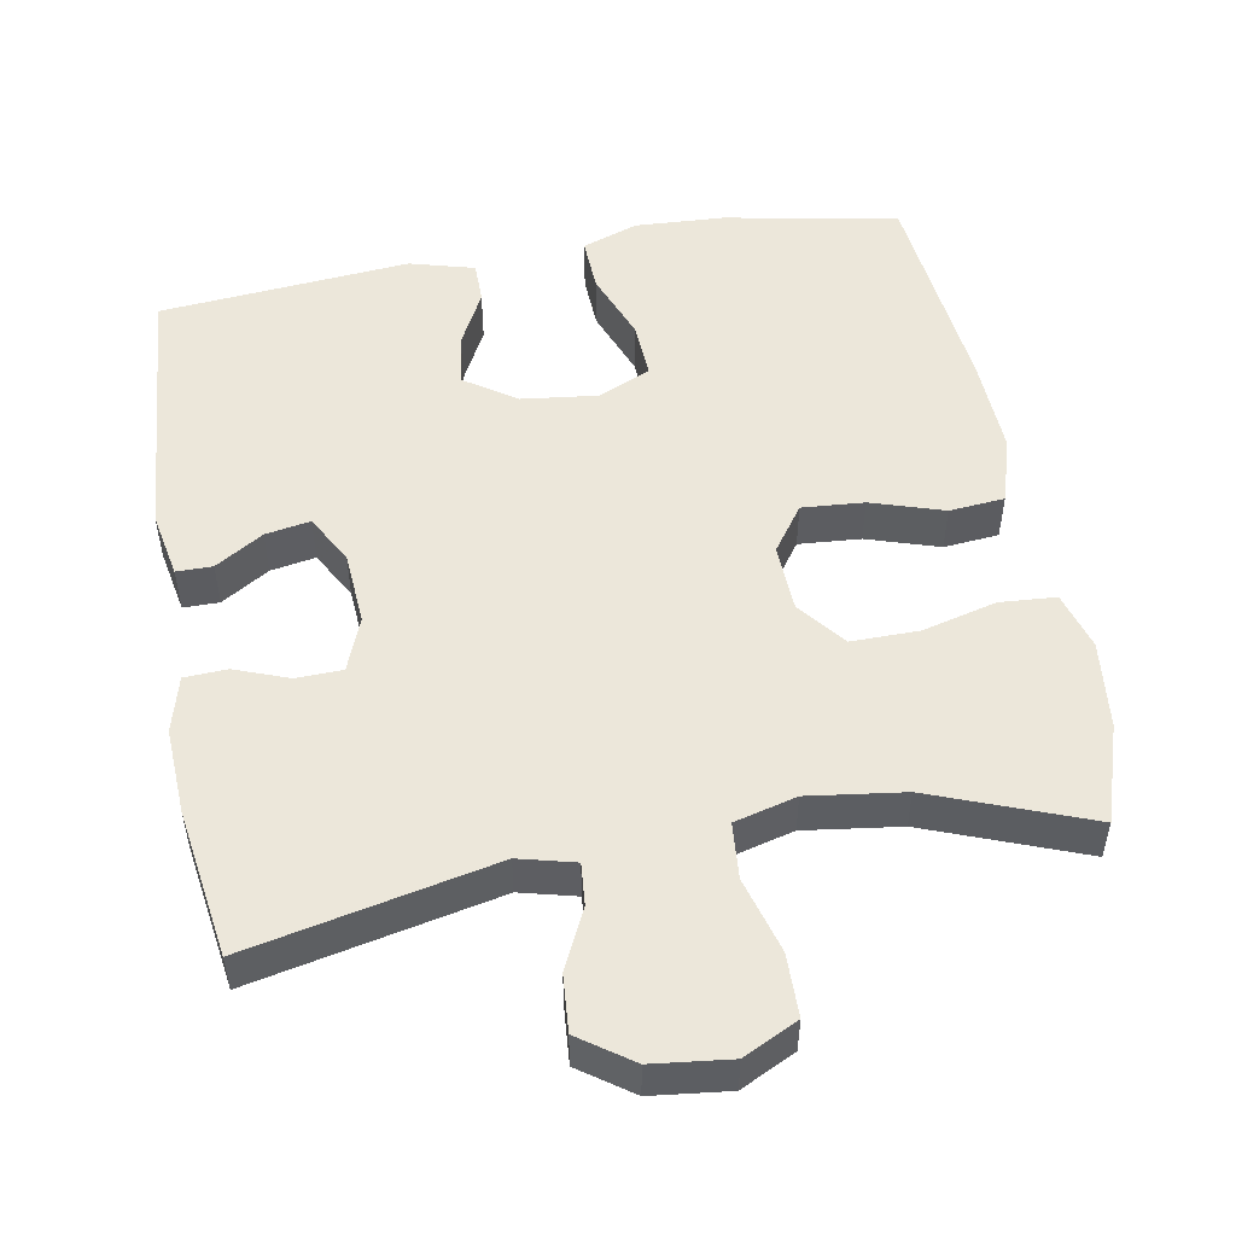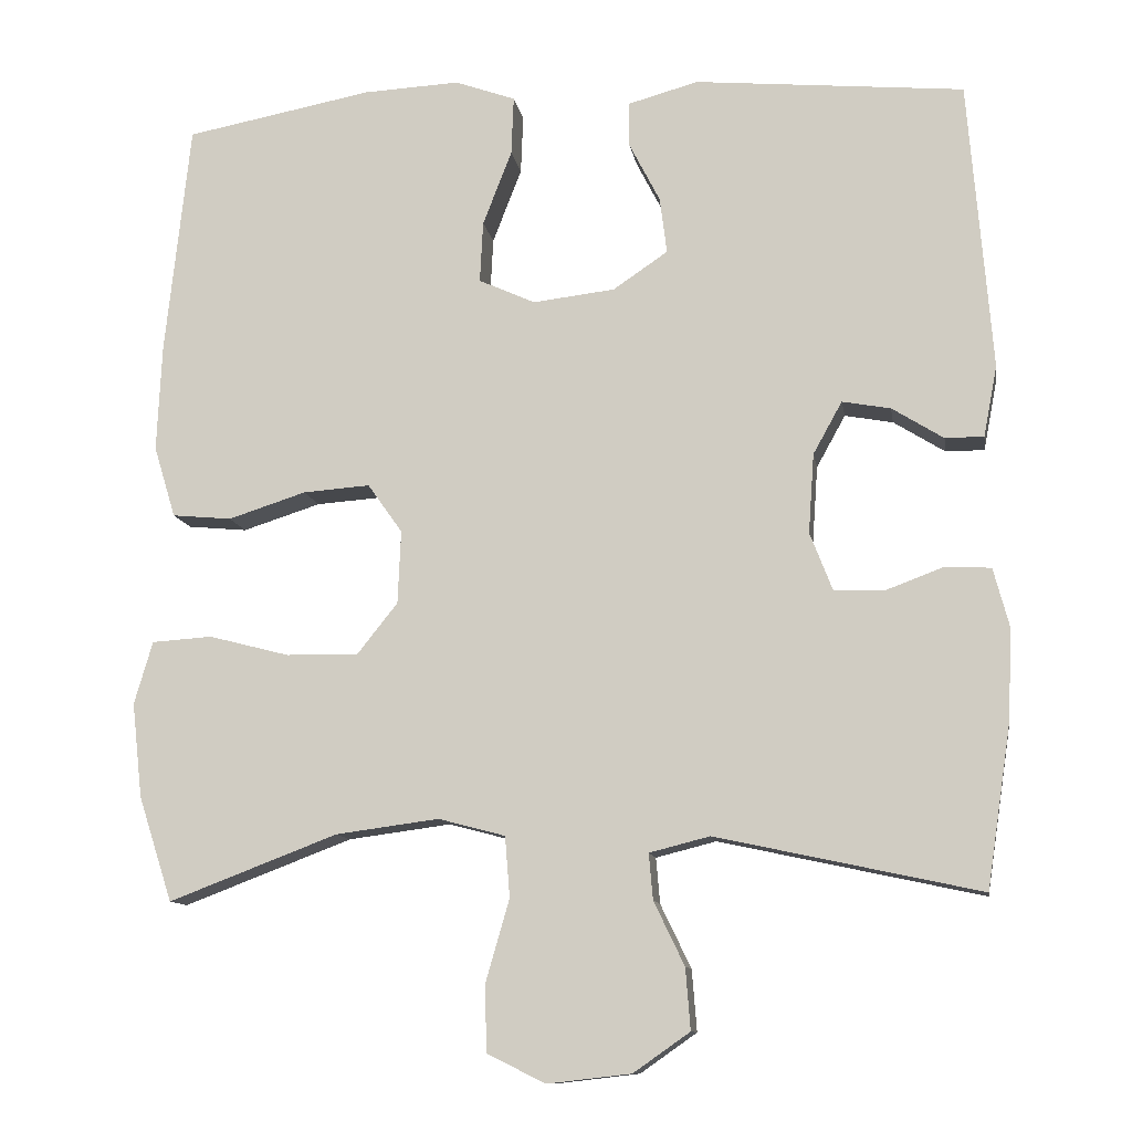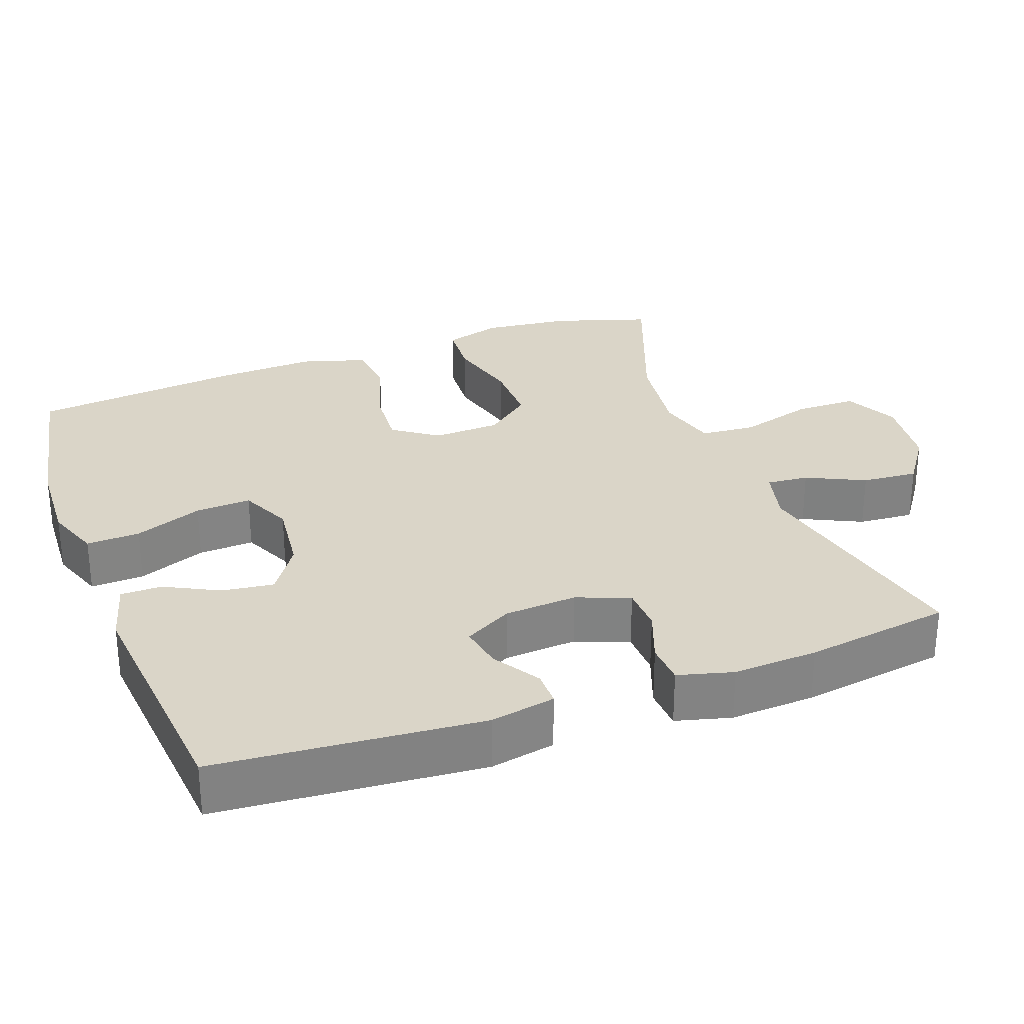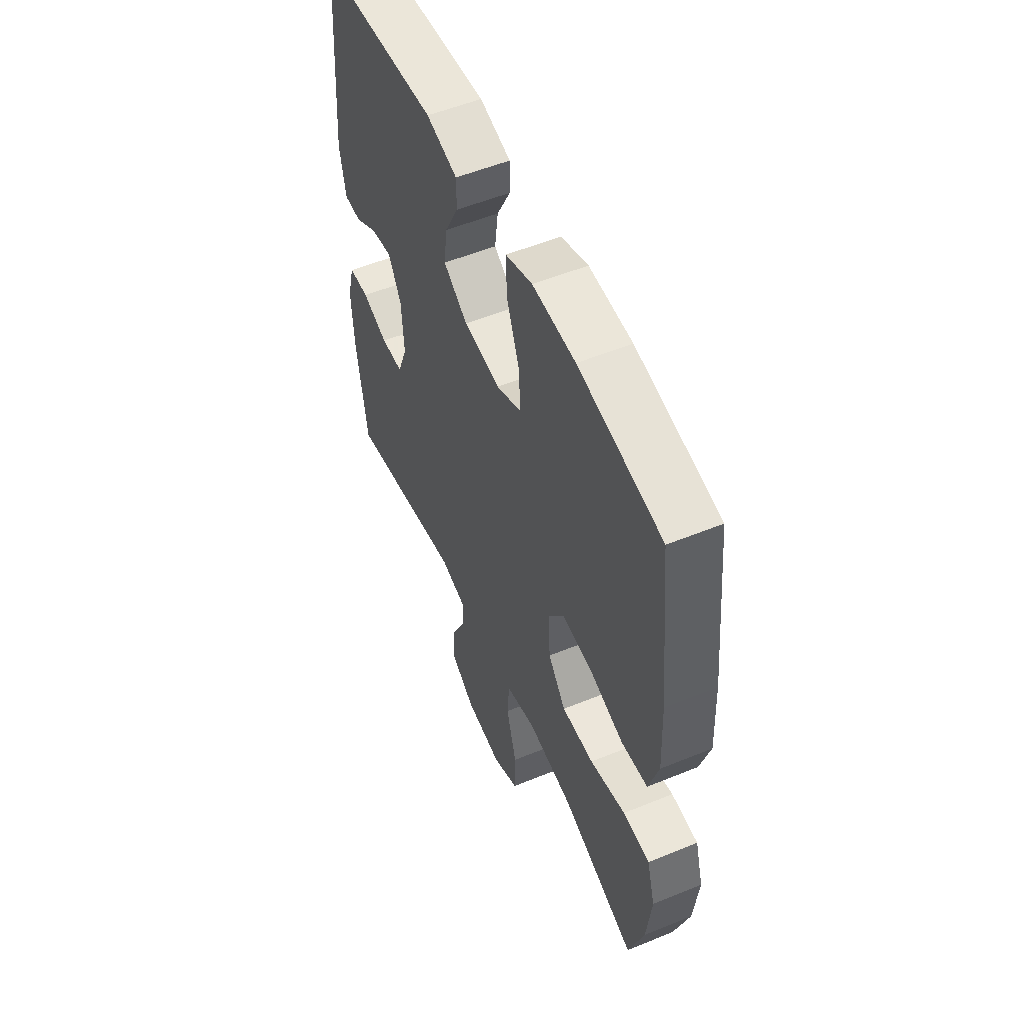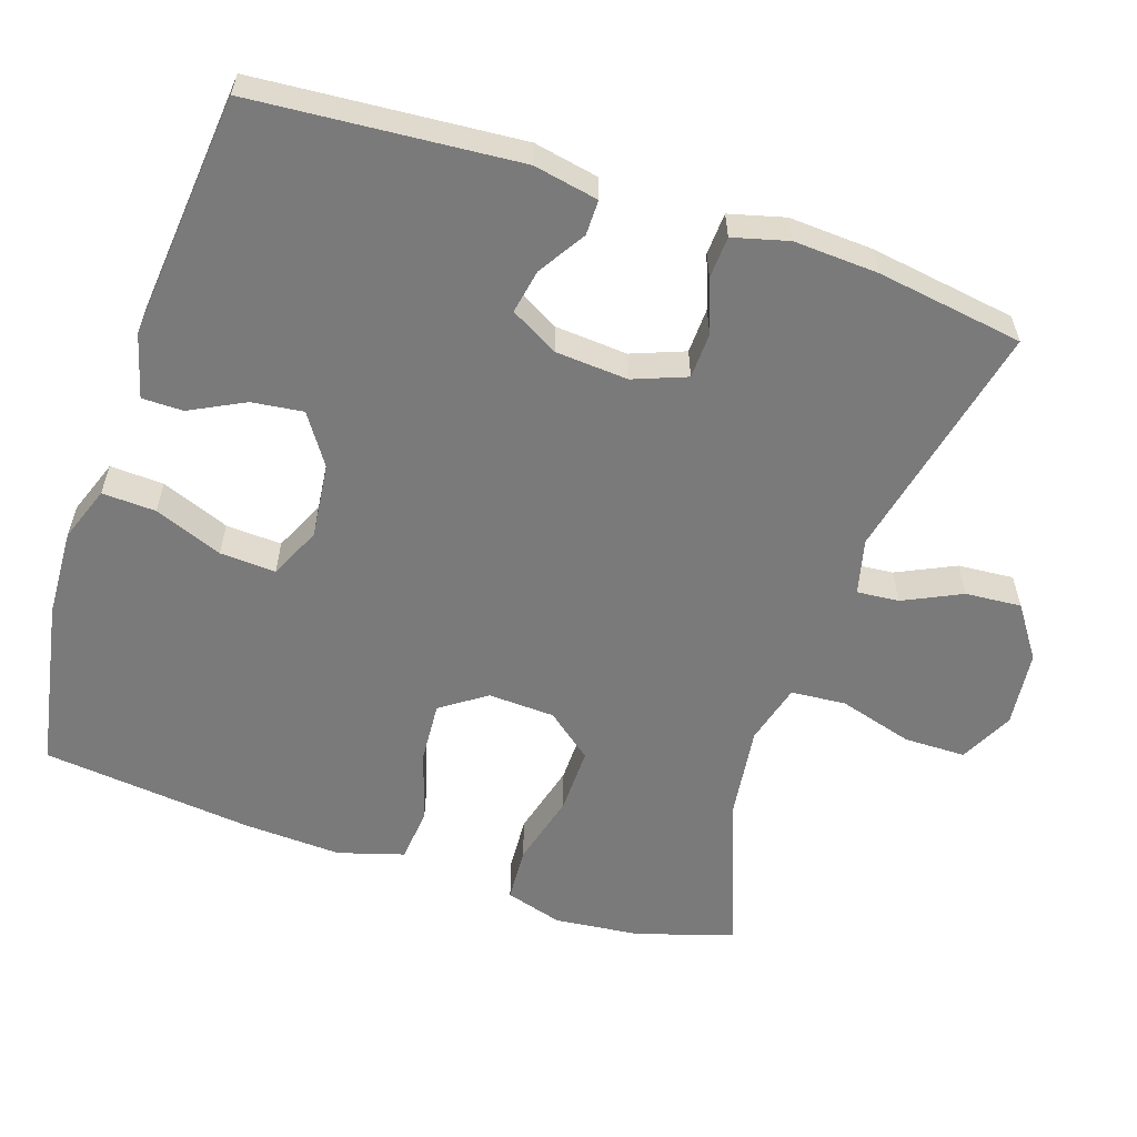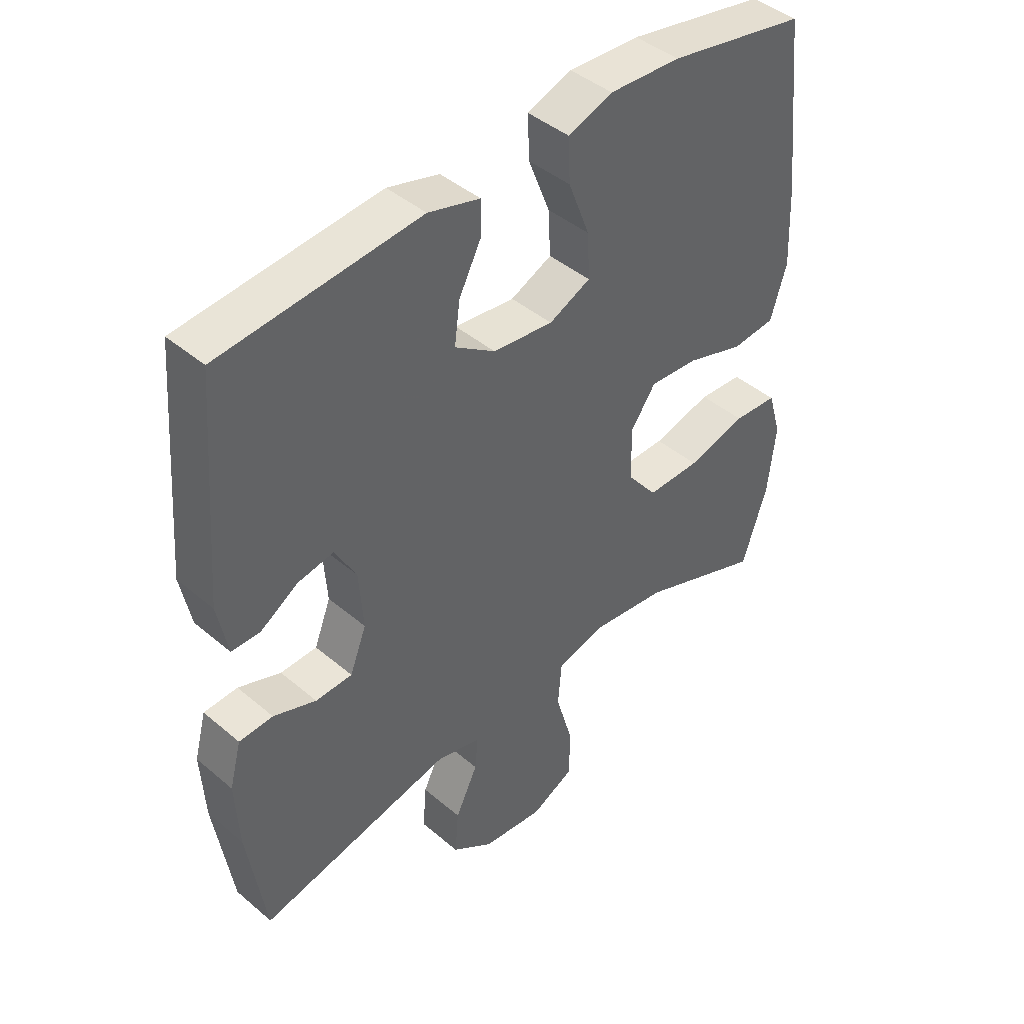
<metadata>
{"format":"obj","ext":"obj","renderer":"f3d","projection":"perspective","resolution":1024,"background":"white","views":[{"elev":51.6,"azim":169.9,"up":"+Y"},{"elev":-11.2,"azim":9.1,"up":"+Z"},{"elev":29.3,"azim":69.7,"up":"+Y"},{"elev":54.3,"azim":-113.5,"up":"+Z"},{"elev":-58.1,"azim":71.4,"up":"+Y"},{"elev":43.4,"azim":134.9,"up":"+Z"}]}
</metadata>
<code>
v 0.5 0.07 0.5
v 0.529 0.07 0.14
v 0.512 0.07 0.052
v 0.464 0.07 0.052
v 0.4 0.07 0.092
v 0.34 0.07 0.103
v 0.304 0.07 0.038
v 0.297 0.07 -0.061
v 0.325 0.07 -0.133
v 0.387 0.07 -0.135
v 0.459 0.07 -0.108
v 0.516 0.07 -0.111
v 0.536 0.07 -0.186
v 0.53 0.07 -0.301
v 0.5 0.07 -0.5
v 0.172 0.07 -0.429
v 0.097 0.07 -0.448
v 0.102 0.07 -0.505
v 0.14 0.07 -0.584
v 0.146 0.07 -0.66
v 0.076 0.07 -0.709
v -0.028 0.07 -0.721
v -0.101 0.07 -0.685
v -0.102 0.07 -0.601
v -0.073 0.07 -0.5
v -0.079 0.07 -0.425
v -0.162 0.07 -0.403
v -0.29 0.07 -0.42
v -0.5 0.07 -0.5
v -0.542 0.07 -0.37
v -0.555 0.07 -0.252
v -0.532 0.07 -0.174
v -0.457 0.07 -0.169
v -0.357 0.07 -0.195
v -0.267 0.07 -0.196
v -0.217 0.07 -0.133
v -0.213 0.07 -0.042
v -0.256 0.07 0.019
v -0.339 0.07 0.013
v -0.436 0.07 -0.018
v -0.51 0.07 -0.011
v -0.537 0.07 0.078
v -0.531 0.07 0.211
v -0.5 0.07 0.5
v -0.267 0.07 0.544
v -0.147 0.07 0.55
v -0.072 0.07 0.523
v -0.075 0.07 0.45
v -0.111 0.07 0.357
v -0.115 0.07 0.281
v -0.045 0.07 0.249
v 0.057 0.07 0.261
v 0.125 0.07 0.307
v 0.116 0.07 0.377
v 0.078 0.07 0.451
v 0.078 0.07 0.507
v 0.165 0.07 0.531
v 0.5 0 0.5
v 0.529 0 0.14
v 0.512 0 0.052
v 0.464 0 0.052
v 0.4 0 0.092
v 0.34 0 0.103
v 0.304 0 0.038
v 0.297 0 -0.061
v 0.325 0 -0.133
v 0.387 0 -0.135
v 0.459 0 -0.108
v 0.516 0 -0.111
v 0.536 0 -0.186
v 0.53 0 -0.301
v 0.5 0 -0.5
v 0.172 0 -0.429
v 0.097 0 -0.448
v 0.102 0 -0.505
v 0.14 0 -0.584
v 0.146 0 -0.66
v 0.076 0 -0.709
v -0.028 0 -0.721
v -0.101 0 -0.685
v -0.102 0 -0.601
v -0.073 0 -0.5
v -0.079 0 -0.425
v -0.162 0 -0.403
v -0.29 0 -0.42
v -0.5 0 -0.5
v -0.542 0 -0.37
v -0.555 0 -0.252
v -0.532 0 -0.174
v -0.457 0 -0.169
v -0.357 0 -0.195
v -0.267 0 -0.196
v -0.217 0 -0.133
v -0.213 0 -0.042
v -0.256 0 0.019
v -0.339 0 0.013
v -0.436 0 -0.018
v -0.51 0 -0.011
v -0.537 0 0.078
v -0.531 0 0.211
v -0.5 0 0.5
v -0.267 0 0.544
v -0.147 0 0.55
v -0.072 0 0.523
v -0.075 0 0.45
v -0.111 0 0.357
v -0.115 0 0.281
v -0.045 0 0.249
v 0.057 0 0.261
v 0.125 0 0.307
v 0.116 0 0.377
v 0.078 0 0.451
v 0.078 0 0.507
v 0.165 0 0.531
f 3 4 5
f 2 3 5
f 1 2 5
f 57 1 5
f 56 57 5
f 55 56 5
f 54 55 5
f 53 54 5 6
f 52 53 6 7
f 51 52 7 8
f 50 51 8 9
f 47 48 49
f 46 47 49
f 45 46 49
f 44 45 49
f 43 44 49
f 42 43 49
f 41 42 49
f 40 41 49
f 39 40 49
f 38 39 49 50
f 37 38 50 9
f 32 33 34
f 31 32 34
f 30 31 34
f 29 30 34
f 28 29 34
f 27 28 34 35
f 26 27 35 36
f 23 24 25
f 22 23 25
f 21 22 25
f 20 21 25
f 19 20 25
f 18 19 25
f 17 18 25 26
f 36 37 9
f 26 36 9
f 17 26 9
f 16 17 9
f 14 15 16
f 13 14 16
f 12 13 16
f 11 12 16
f 10 11 16
f 9 10 16
f 62 61 60
f 62 60 59
f 62 59 58
f 62 58 114
f 62 114 113
f 62 113 112
f 62 112 111
f 63 62 111 110
f 64 63 110 109
f 65 64 109 108
f 66 65 108 107
f 106 105 104
f 106 104 103
f 106 103 102
f 106 102 101
f 106 101 100
f 106 100 99
f 106 99 98
f 106 98 97
f 106 97 96
f 107 106 96 95
f 66 107 95 94
f 91 90 89
f 91 89 88
f 91 88 87
f 91 87 86
f 91 86 85
f 92 91 85 84
f 93 92 84 83
f 82 81 80
f 82 80 79
f 82 79 78
f 82 78 77
f 82 77 76
f 82 76 75
f 83 82 75 74
f 66 94 93
f 66 93 83
f 66 83 74
f 66 74 73
f 73 72 71
f 73 71 70
f 73 70 69
f 73 69 68
f 73 68 67
f 73 67 66
f 1 58 59 2
f 2 59 60 3
f 3 60 61 4
f 4 61 62 5
f 5 62 63 6
f 6 63 64 7
f 7 64 65 8
f 8 65 66 9
f 9 66 67 10
f 10 67 68 11
f 11 68 69 12
f 12 69 70 13
f 13 70 71 14
f 14 71 72 15
f 15 72 73 16
f 16 73 74 17
f 17 74 75 18
f 18 75 76 19
f 19 76 77 20
f 20 77 78 21
f 21 78 79 22
f 22 79 80 23
f 23 80 81 24
f 24 81 82 25
f 25 82 83 26
f 26 83 84 27
f 27 84 85 28
f 28 85 86 29
f 29 86 87 30
f 30 87 88 31
f 31 88 89 32
f 32 89 90 33
f 33 90 91 34
f 34 91 92 35
f 35 92 93 36
f 36 93 94 37
f 37 94 95 38
f 38 95 96 39
f 39 96 97 40
f 40 97 98 41
f 41 98 99 42
f 42 99 100 43
f 43 100 101 44
f 44 101 102 45
f 45 102 103 46
f 46 103 104 47
f 47 104 105 48
f 48 105 106 49
f 49 106 107 50
f 50 107 108 51
f 51 108 109 52
f 52 109 110 53
f 53 110 111 54
f 54 111 112 55
f 55 112 113 56
f 56 113 114 57
f 57 114 58 1

</code>
